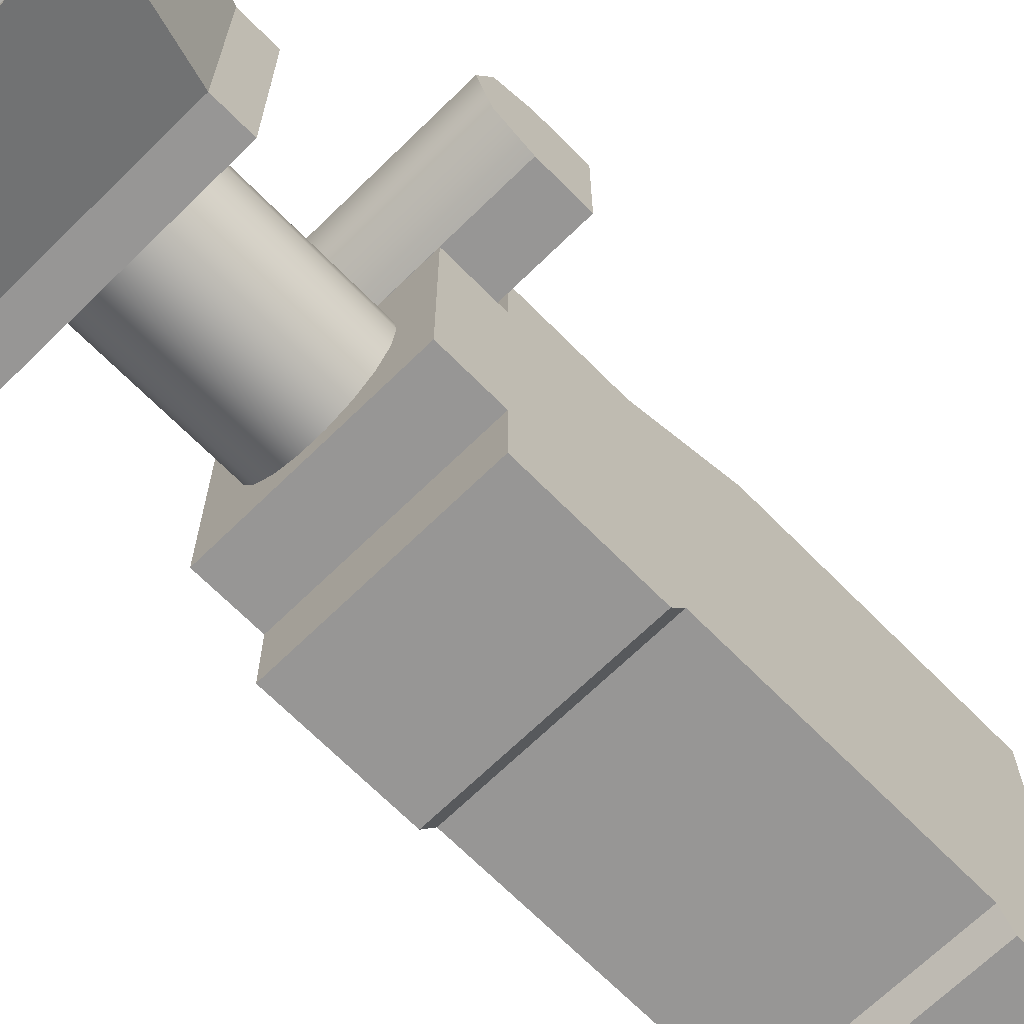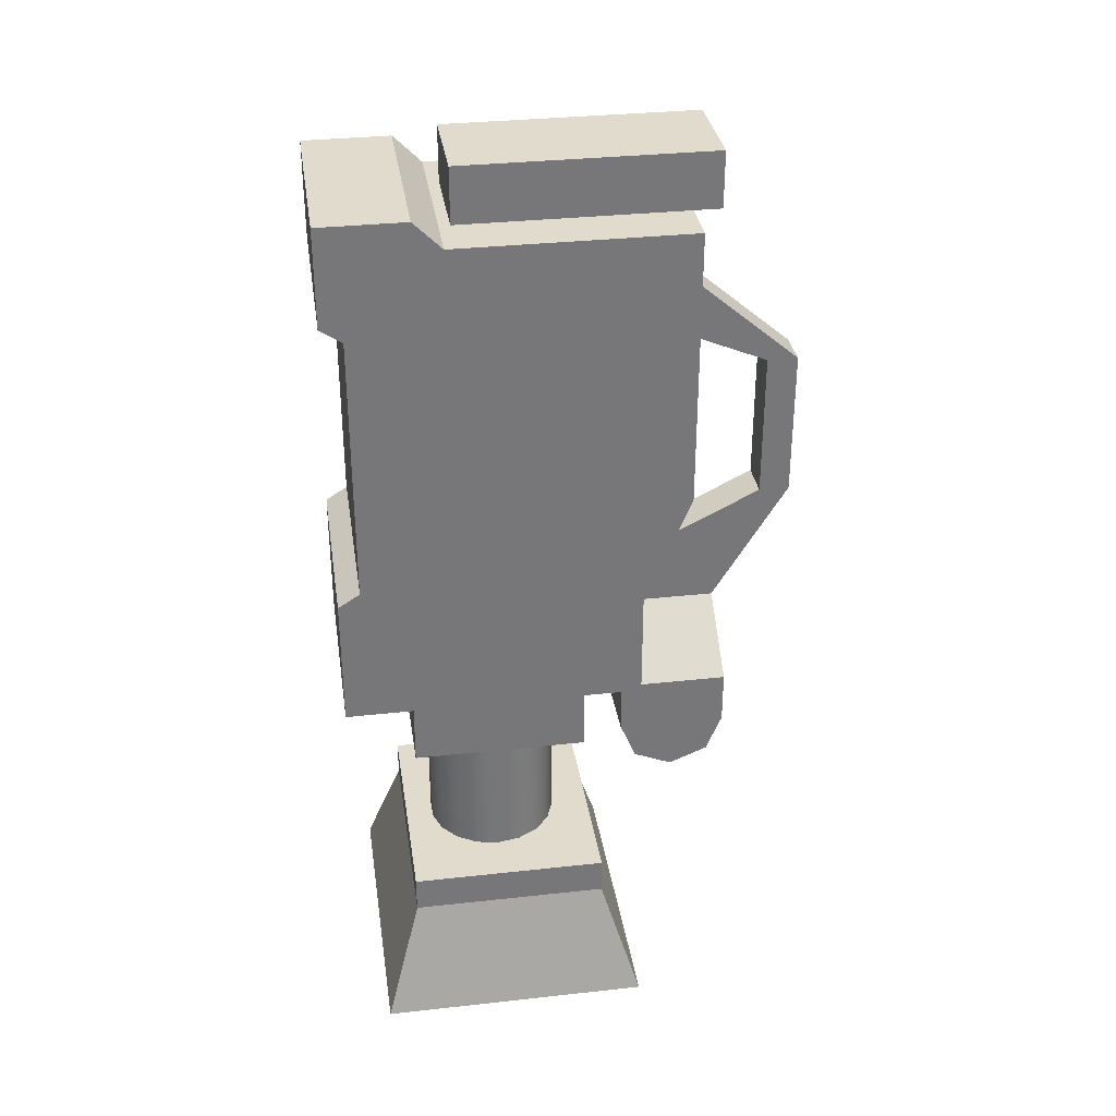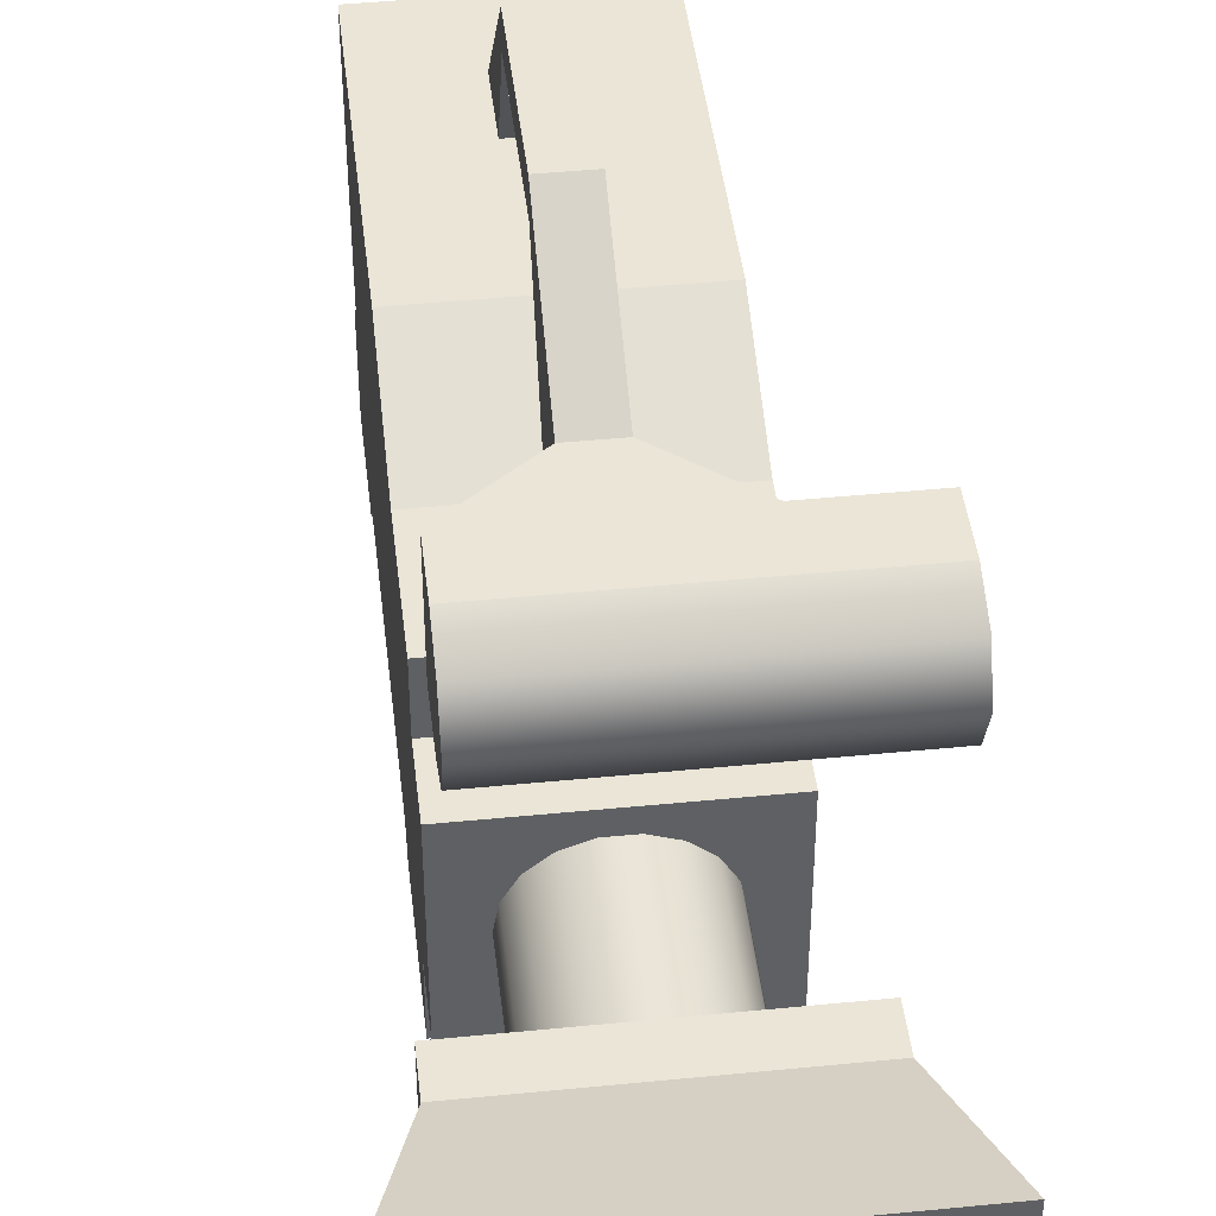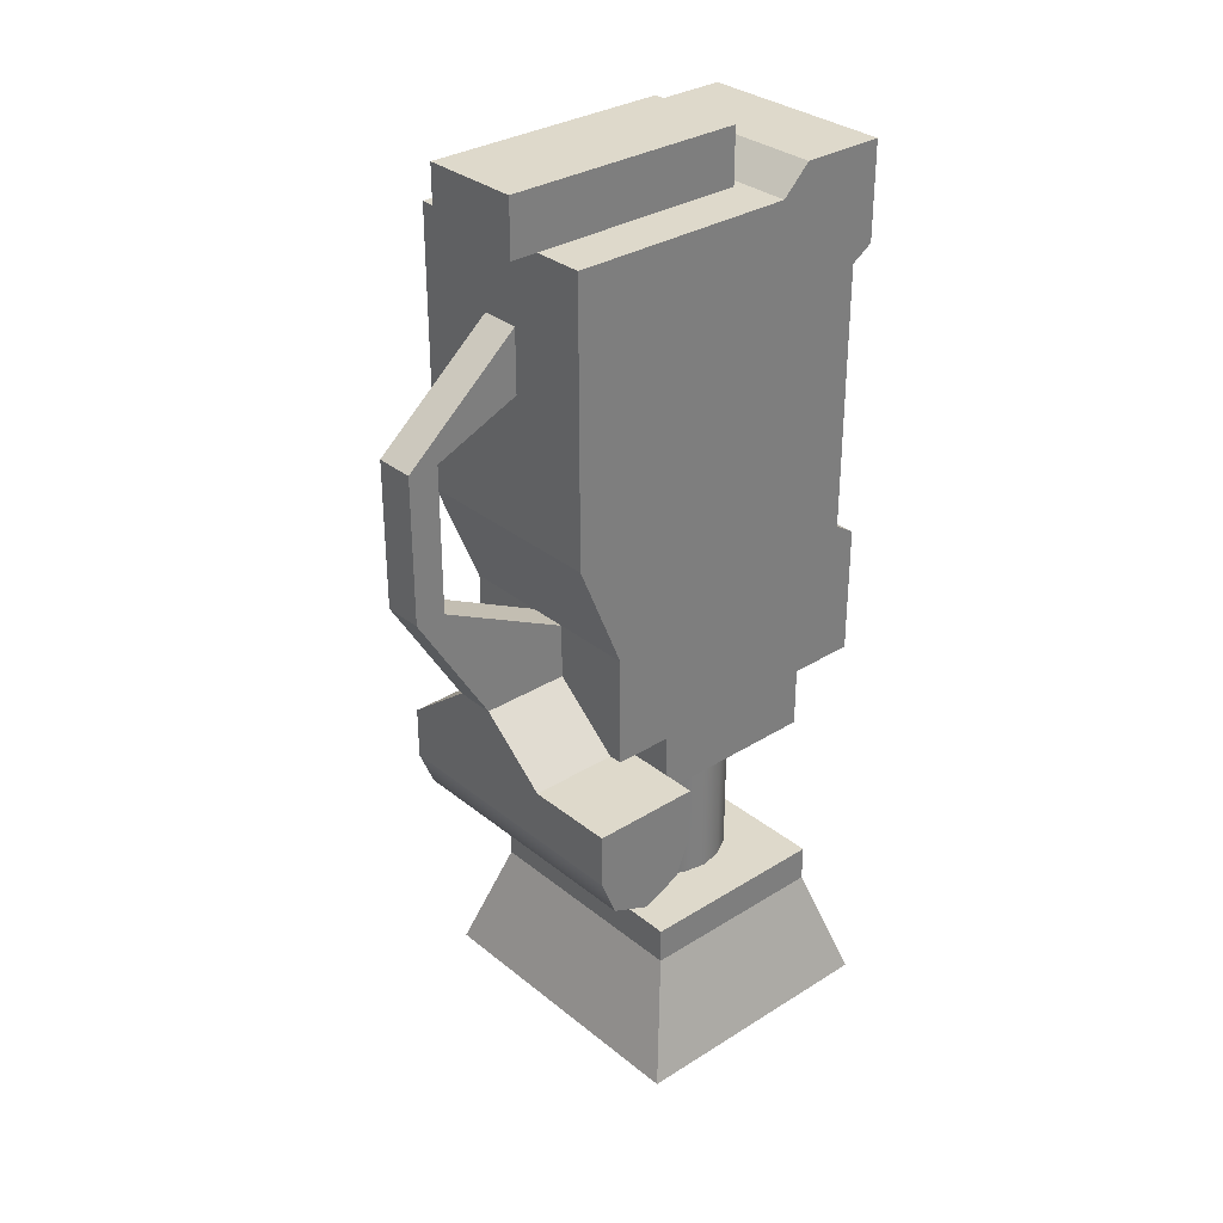
<metadata>
{"format":"obj","ext":"obj","renderer":"f3d","projection":"perspective","resolution":1024,"background":"white","views":[{"elev":-67.8,"azim":-135.5,"up":"+Y"},{"elev":33.2,"azim":81.4,"up":"+Z"},{"elev":44.3,"azim":173.4,"up":"+Y"},{"elev":31.7,"azim":-131.5,"up":"+Z"}]}
</metadata>
<code>
v -0.08889 -0.1666 0.2119
v 0.09782 -0.1666 0.3365
v -0.08889 -0.1666 0.3365
v 0.09782 -0.1666 0.2119
v -0.08889 -0.1868 0.3494
v -0.08889 -0.1072 0.4397
v 0.004463 -0.1666 0.2119
v 0.09782 -0.124 -0.04738
v 0.09782 -0.1868 0.3494
v -0.08889 -0.1666 0.08734
v 0.09782 -0.1666 0.08734
v 0.09782 -0.1072 0.4397
v 0.09782 -0.1868 0.4397
v -0.08889 -0.1868 0.4397
v -0.08889 -0.124 -0.04738
v 0.09782 -0.1868 0.07448
v 0.09782 -0.04378 -0.1031
v -0.08889 -0.124 -0.1031
v -0.08889 -0.1868 -0.04738
v 0.09782 -0.1868 0.01355
v 0.09782 -0.124 -0.1031
v 0.09782 -0.08148 0.4141
v -0.08889 -0.04378 -0.1031
v -0.08889 -0.1868 0.01355
v -0.08889 -0.1868 0.07448
v 0.09782 -0.1868 -0.04738
v -0.08889 -0.08148 0.4141
v 0.05165 -0.08349 -0.1031
v 0.09782 0.1329 0.4141
v -0.08889 0.03644 -0.1031
v 0.004463 -0.1868 0.01355
v 0.01505 -0.1046 -0.1031
v 0.03521 -0.09729 -0.1031
v 0.06238 -0.06491 -0.1031
v 0.09782 0.03644 -0.04738
v 0.05114 0.1329 0.4141
v 0.05114 -0.07139 0.4141
v -0.08889 0.1329 0.4141
v -0.05748 -0.04378 -0.1031
v -0.08889 0.03644 -0.04738
v -0.006414 -0.1046 -0.1031
v 0.05165 -0.004056 -0.1031
v 0.03521 -0.09729 -0.2452
v 0.06238 -0.02264 -0.1031
v 0.06238 -0.06491 -0.2452
v 0.09782 0.03644 -0.1031
v 0.09782 0.09027 0.05501
v -0.04221 0.1329 0.4141
v -0.04221 -0.07139 0.4141
v -0.05375 -0.02264 -0.1031
v -0.05375 -0.06491 -0.1031
v 0.01505 -0.1046 -0.2452
v 0.01505 0.01708 -0.1031
v -0.02658 -0.09729 -0.1031
v -0.006414 -0.1046 -0.2452
v 0.03521 0.009739 -0.1031
v 0.05165 -0.08349 -0.2452
v 0.06611 -0.04378 -0.1031
v 0.06611 -0.04378 -0.2452
v 0.09782 0.09027 -0.04738
v 0.09782 0.1329 0.1574
v 0.05114 0.1584 0.4656
v -0.04221 0.1584 0.4141
v 0.05114 -0.07139 0.4656
v -0.08889 0.07319 -0.04738
v -0.04302 -0.004056 -0.1031
v -0.05748 -0.04378 -0.2452
v -0.04302 -0.08349 -0.1031
v -0.006414 0.01708 -0.1031
v -0.02658 -0.09729 -0.2452
v 0.05165 -0.004056 -0.2452
v 0.1117 -0.1307 -0.2452
v 0.06238 -0.02264 -0.2452
v 0.08917 0.07319 -0.04738
v 0.02261 0.09027 0.05501
v -0.08889 0.09027 0.05501
v 0.02261 0.1329 0.3443
v 0.05114 0.1584 0.4141
v 0.004463 0.1329 0.3443
v -0.04221 0.1584 0.4656
v -0.04221 -0.07139 0.4656
v -0.02658 0.009739 -0.1031
v -0.04302 -0.004056 -0.2452
v -0.05375 -0.02264 -0.2452
v -0.04302 -0.08349 -0.2452
v -0.05375 -0.06491 -0.2452
v -0.103 -0.1307 -0.2452
v 0.03521 0.009739 -0.2452
v 0.01505 0.01708 -0.2452
v 0.08917 0.09027 -0.04738
v 0.004463 0.09027 0.05501
v -0.08889 0.1329 0.1574
v 0.02261 0.1329 0.2857
v -0.08889 0.09027 -0.04738
v -0.158 0.07319 -0.09562
v -0.02658 0.009739 -0.2452
v -0.103 0.0528 -0.2452
v -0.006414 0.01708 -0.2452
v 0.1117 0.0528 -0.2452
v -0.103 -0.1307 -0.2794
v 0.02261 0.09027 0.003806
v 0.08917 0.08762 -0.1305
v -0.01369 0.09027 0.05501
v -0.01369 0.2126 0.1166
v 0.004463 0.09027 0.003806
v 0.004463 0.1329 0.2857
v 0.02261 0.2126 0.2523
v 0.02261 0.2407 0.2523
v -0.158 0.1716 -0.04738
v -0.01369 0.09027 0.003806
v -0.158 0.07319 -0.04738
v 0.08917 0.07319 -0.09562
v 0.1117 -0.1307 -0.2794
v 0.1117 0.0528 -0.2794
v 0.02261 0.1716 0.003806
v 0.08917 0.1225 -0.1449
v 0.02261 0.2126 0.1166
v -0.01369 0.2407 0.2523
v -0.07636 0.09027 -0.04738
v -0.1369 -0.1646 -0.3859
v -0.103 0.0528 -0.2794
v 0.08917 0.1716 -0.04738
v -0.01369 0.2126 0.2523
v 0.02261 0.2407 0.1166
v -0.01369 0.1329 0.3443
v -0.07636 0.1716 -0.04738
v -0.158 0.08762 -0.1305
v 0.1456 -0.1646 -0.3859
v -0.1369 0.08669 -0.3859
v 0.1456 0.08669 -0.3859
v 0.004463 0.1716 0.003806
v 0.08917 0.1573 -0.1305
v -0.01369 0.1716 0.003806
v -0.01369 0.1329 0.2857
v -0.01369 0.2407 0.1166
v 0.08917 0.1716 -0.09587
v -0.158 0.1225 -0.1449
v 0.1352 -0.1543 -0.3859
v -0.1266 0.07637 -0.3859
v -0.158 0.1716 -0.09587
v -0.158 0.1573 -0.1305
v -0.1266 -0.1543 -0.3859
v 0.1352 0.07637 -0.3859
v -0.08483 -0.1125 -0.2895
v 0.09347 0.03461 -0.2895
v 0.09347 -0.1125 -0.2895
v -0.08483 0.03461 -0.2895
v 0.0118 -0.04378 -0.05297
v 0.004463 -0.04378 -0.05297
v 0.004463 -0.05112 -0.05297
v 0.004463 -0.04378 -0.04563
v 0.004463 -0.03643 -0.05297
v -0.002877 -0.04378 -0.05297
v 0.004463 -0.04378 -0.06031
v -0.08889 -0.04378 0.2119
v -0.08889 -0.003401 0.2119
v -0.08889 -0.08415 0.2119
v 0.09782 -0.04378 0.2119
v 0.09782 -0.003668 0.2119
v 0.09782 -0.08415 0.2119
v 0.004463 -0.1868 -0.01692
v 0.004463 -0.1666 0.1899
g mesh1_mesh1-geometry
f 1 2 3
f 2 1 4
f 2 5 3
f 3 6 1
f 4 1 7
f 4 8 2
f 5 2 9
f 5 6 3
f 1 6 10
f 10 7 1
f 7 10 4
f 11 8 4
f 12 2 8
f 2 13 9
f 13 5 9
f 6 5 14
f 10 6 15
f 4 10 11
f 16 8 11
f 13 2 12
f 8 17 12
f 5 13 14
f 13 6 14
f 15 6 18
f 19 10 15
f 10 16 11
f 20 8 16
f 6 13 12
f 17 8 21
f 12 17 22
f 18 6 23
f 18 8 15
f 24 10 19
f 8 19 15
f 16 10 25
f 8 20 26
f 16 24 20
f 12 27 6
f 8 18 21
f 21 28 17
f 22 17 29
f 27 12 22
f 23 6 27
f 30 18 23
f 10 24 25
f 19 31 24
f 19 8 26
f 24 16 25
f 20 19 26
f 20 24 31
f 32 21 18
f 28 21 33
f 17 28 34
f 29 17 35
f 36 22 29
f 22 37 27
f 23 27 38
f 30 39 18
f 30 23 40
f 31 19 20
f 33 21 32
f 32 18 41
f 42 28 33
f 43 28 33
f 44 34 28
f 28 45 34
f 17 34 46
f 35 17 46
f 29 35 47
f 22 36 37
f 29 48 36
f 27 37 49
f 27 49 38
f 23 38 40
f 30 50 39
f 51 18 39
f 40 46 30
f 52 33 32
f 53 33 32
f 41 18 54
f 55 32 41
f 53 32 41
f 44 28 42
f 42 33 56
f 28 43 57
f 33 52 43
f 34 44 58
f 45 28 57
f 59 34 45
f 46 34 58
f 46 40 35
f 47 35 60
f 29 47 61
f 37 62 36
f 36 62 37
f 48 29 38
f 36 63 48
f 48 63 36
f 64 49 37
f 38 49 48
f 40 38 65
f 30 66 50
f 50 51 39
f 50 67 39
f 68 18 51
f 67 51 39
f 46 53 30
f 32 55 52
f 56 33 53
f 54 18 68
f 69 41 54
f 70 41 54
f 41 70 55
f 53 41 69
f 42 46 44
f 44 71 42
f 71 56 42
f 56 46 42
f 43 72 57
f 52 72 43
f 58 73 44
f 44 46 58
f 34 59 58
f 57 72 45
f 45 72 59
f 74 35 40
f 35 74 60
f 60 75 47
f 76 61 47
f 61 77 29
f 62 37 64
f 64 37 62
f 36 62 78
f 78 62 36
f 38 29 79
f 63 36 78
f 78 36 63
f 48 80 63
f 49 64 81
f 49 80 48
f 65 38 76
f 74 40 65
f 30 82 66
f 83 50 66
f 66 51 50
f 67 50 84
f 51 85 68
f 66 68 51
f 51 67 86
f 53 46 56
f 30 53 69
f 87 52 55
f 88 53 56
f 66 54 68
f 85 54 68
f 69 54 82
f 54 85 70
f 87 55 70
f 89 69 53
f 71 44 73
f 56 71 88
f 72 52 87
f 73 58 59
f 72 73 59
f 90 60 74
f 75 60 91
f 76 47 75
f 61 76 92
f 77 61 93
f 79 29 77
f 80 64 62
f 78 80 62
f 38 79 92
f 80 78 63
f 64 80 81
f 80 49 81
f 76 38 92
f 94 65 76
f 65 95 74
f 30 69 82
f 96 66 82
f 82 54 66
f 50 83 84
f 66 96 83
f 84 97 67
f 85 51 86
f 87 86 67
f 53 88 89
f 98 82 69
f 87 70 85
f 69 89 98
f 73 99 71
f 71 99 88
f 100 72 87
f 99 73 72
f 101 60 90
f 74 102 90
f 91 60 103
f 76 75 91
f 75 104 91
f 105 75 91
f 106 61 92
f 93 61 106
f 107 77 93
f 93 79 77
f 108 79 77
f 92 79 106
f 94 109 65
f 76 110 94
f 95 65 111
f 74 95 112
f 82 98 96
f 83 97 84
f 96 97 83
f 87 67 97
f 87 85 86
f 88 99 89
f 89 97 98
f 72 100 113
f 97 100 87
f 72 114 99
f 103 60 101
f 90 115 101
f 102 74 112
f 90 102 116
f 76 91 103
f 91 104 103
f 104 75 117
f 75 105 101
f 79 93 106
f 106 107 93
f 77 107 108
f 79 108 118
f 119 109 94
f 65 109 111
f 110 76 103
f 94 110 119
f 109 95 111
f 98 97 96
f 89 99 97
f 120 113 100
f 114 72 113
f 100 97 121
f 121 99 114
f 101 110 103
f 115 90 122
f 115 75 101
f 105 115 101
f 90 116 122
f 104 110 103
f 75 115 117
f 107 104 117
f 110 101 105
f 107 106 123
f 108 107 124
f 124 118 108
f 79 118 125
f 109 119 126
f 110 126 119
f 95 109 127
f 99 121 97
f 113 120 128
f 100 129 120
f 113 130 114
f 129 100 121
f 130 121 114
f 122 131 115
f 115 105 131
f 122 116 132
f 110 104 133
f 117 115 124
f 104 107 123
f 117 124 107
f 110 131 105
f 123 106 134
f 118 124 135
f 118 134 125
f 126 136 109
f 126 110 133
f 127 109 137
f 138 128 120
f 130 113 128
f 129 139 120
f 121 130 129
f 131 122 133
f 133 115 131
f 122 132 136
f 133 104 135
f 131 110 133
f 115 135 124
f 123 118 104
f 134 118 123
f 135 104 118
f 126 122 136
f 109 136 140
f 133 122 126
f 137 109 141
f 128 138 130
f 138 120 142
f 129 143 139
f 142 120 139
f 130 143 129
f 135 115 133
f 141 109 140
f 143 130 138
f 144 138 142
f 145 139 143
f 139 144 142
f 146 143 138
f 138 144 146
f 139 145 147
f 143 146 145
f 144 139 147
g mesh1_mesh1-geometry
f 3 2 1
f 4 1 2
f 3 5 2
f 1 6 3
f 7 1 4
f 2 8 4
f 9 2 5
f 3 6 5
f 10 6 1
f 1 7 10
f 4 10 7
f 4 8 11
f 8 2 12
f 9 13 2
f 9 5 13
f 14 5 6
f 15 6 10
f 11 10 4
f 11 8 16
f 12 2 13
f 12 17 8
f 14 13 5
f 14 6 13
f 18 6 15
f 15 10 19
f 11 16 10
f 16 8 20
f 12 13 6
f 21 8 17
f 22 17 12
f 23 6 18
f 15 8 18
f 19 10 24
f 15 19 8
f 25 10 16
f 26 20 8
f 20 24 16
f 6 27 12
f 21 18 8
f 17 28 21
f 29 17 22
f 22 12 27
f 27 6 23
f 23 18 30
f 25 24 10
f 24 31 19
f 26 8 19
f 25 16 24
f 26 19 20
f 31 24 20
f 18 21 32
f 33 21 28
f 34 28 17
f 35 17 29
f 29 22 36
f 27 37 22
f 38 27 23
f 18 39 30
f 40 23 30
f 20 19 31
f 32 21 33
f 41 18 32
f 33 28 42
f 33 28 43
f 28 34 44
f 34 45 28
f 46 34 17
f 46 17 35
f 47 35 29
f 37 36 22
f 36 48 29
f 49 37 27
f 38 49 27
f 40 38 23
f 39 50 30
f 39 18 51
f 30 46 40
f 32 33 52
f 32 33 53
f 54 18 41
f 41 32 55
f 41 32 53
f 42 28 44
f 56 33 42
f 57 43 28
f 43 52 33
f 58 44 34
f 57 28 45
f 45 34 59
f 58 34 46
f 35 40 46
f 60 35 47
f 61 47 29
f 38 29 48
f 37 49 64
f 48 49 38
f 65 38 40
f 50 66 30
f 39 51 50
f 39 67 50
f 51 18 68
f 39 51 67
f 30 53 46
f 52 55 32
f 53 33 56
f 68 18 54
f 54 41 69
f 54 41 70
f 55 70 41
f 69 41 53
f 44 46 42
f 42 71 44
f 42 56 71
f 42 46 56
f 57 72 43
f 43 72 52
f 44 73 58
f 58 46 44
f 58 59 34
f 45 72 57
f 59 72 45
f 40 35 74
f 60 74 35
f 47 75 60
f 47 61 76
f 29 77 61
f 79 29 38
f 63 80 48
f 81 64 49
f 48 80 49
f 76 38 65
f 65 40 74
f 66 82 30
f 66 50 83
f 50 51 66
f 84 50 67
f 68 85 51
f 51 68 66
f 86 67 51
f 56 46 53
f 69 53 30
f 55 52 87
f 56 53 88
f 68 54 66
f 68 54 85
f 82 54 69
f 70 85 54
f 70 55 87
f 53 69 89
f 73 44 71
f 88 71 56
f 87 52 72
f 59 58 73
f 59 73 72
f 74 60 90
f 91 60 75
f 75 47 76
f 92 76 61
f 93 61 77
f 77 29 79
f 62 64 80
f 62 80 78
f 92 79 38
f 63 78 80
f 81 80 64
f 81 49 80
f 92 38 76
f 76 65 94
f 74 95 65
f 82 69 30
f 82 66 96
f 66 54 82
f 84 83 50
f 83 96 66
f 67 97 84
f 86 51 85
f 67 86 87
f 89 88 53
f 69 82 98
f 85 70 87
f 98 89 69
f 71 99 73
f 88 99 71
f 87 72 100
f 72 73 99
f 90 60 101
f 90 102 74
f 103 60 91
f 91 75 76
f 91 104 75
f 91 75 105
f 92 61 106
f 106 61 93
f 93 77 107
f 77 79 93
f 77 79 108
f 106 79 92
f 65 109 94
f 94 110 76
f 111 65 95
f 112 95 74
f 96 98 82
f 84 97 83
f 83 97 96
f 97 67 87
f 86 85 87
f 89 99 88
f 98 97 89
f 113 100 72
f 87 100 97
f 99 114 72
f 101 60 103
f 101 115 90
f 112 74 102
f 116 102 90
f 103 91 76
f 103 104 91
f 117 75 104
f 101 105 75
f 106 93 79
f 93 107 106
f 108 107 77
f 118 108 79
f 94 109 119
f 111 109 65
f 103 76 110
f 119 110 94
f 111 95 109
f 95 112 127
f 96 97 98
f 97 99 89
f 100 113 120
f 113 72 114
f 121 97 100
f 114 99 121
f 103 110 101
f 122 90 115
f 101 75 115
f 101 115 105
f 102 127 112
f 102 116 127
f 122 116 90
f 103 110 104
f 117 115 75
f 117 104 107
f 105 101 110
f 123 106 107
f 124 107 108
f 108 118 124
f 125 118 79
f 126 119 109
f 119 126 110
f 127 109 95
f 97 121 99
f 128 120 113
f 120 129 100
f 114 130 113
f 121 100 129
f 114 121 130
f 115 131 122
f 131 105 115
f 137 127 116
f 132 116 122
f 133 104 110
f 124 115 117
f 123 107 104
f 107 124 117
f 105 131 110
f 134 106 123
f 135 124 118
f 125 134 118
f 109 136 126
f 133 110 126
f 137 109 127
f 120 128 138
f 128 113 130
f 120 139 129
f 129 130 121
f 133 122 131
f 131 115 133
f 116 132 137
f 136 132 122
f 135 104 133
f 133 110 131
f 124 135 115
f 104 118 123
f 123 118 134
f 118 104 135
f 136 122 126
f 140 136 109
f 126 122 133
f 141 109 137
f 130 138 128
f 142 120 138
f 139 143 129
f 139 120 142
f 129 143 130
f 133 115 135
f 141 137 132
f 136 140 132
f 140 109 141
f 138 130 143
f 142 138 144
f 143 139 145
f 142 144 139
f 141 132 140
f 138 143 146
f 146 144 138
f 147 145 139
f 145 146 143
f 147 139 144
f 146 145 144
f 147 144 145
g mesh1_mesh1-geometry
f 127 112 95
f 112 127 102
f 127 116 102
f 116 127 137
f 137 132 116
f 132 137 141
f 132 140 136
f 140 132 141
g mesh1_mesh1-geometry
f 144 145 146
f 145 144 147
g mesh2_mesh2-geometry
l 148 149
l 149 150
l 149 151
l 149 152
l 149 153
l 149 154
g mesh3_mesh3-geometry
l 155 156
l 23 155
l 155 157
g mesh4_mesh4-geometry
l 17 158
l 158 159
l 158 160
g mesh5_mesh5-geometry
l 31 161
g mesh6_mesh6-geometry
l 7 162

</code>
